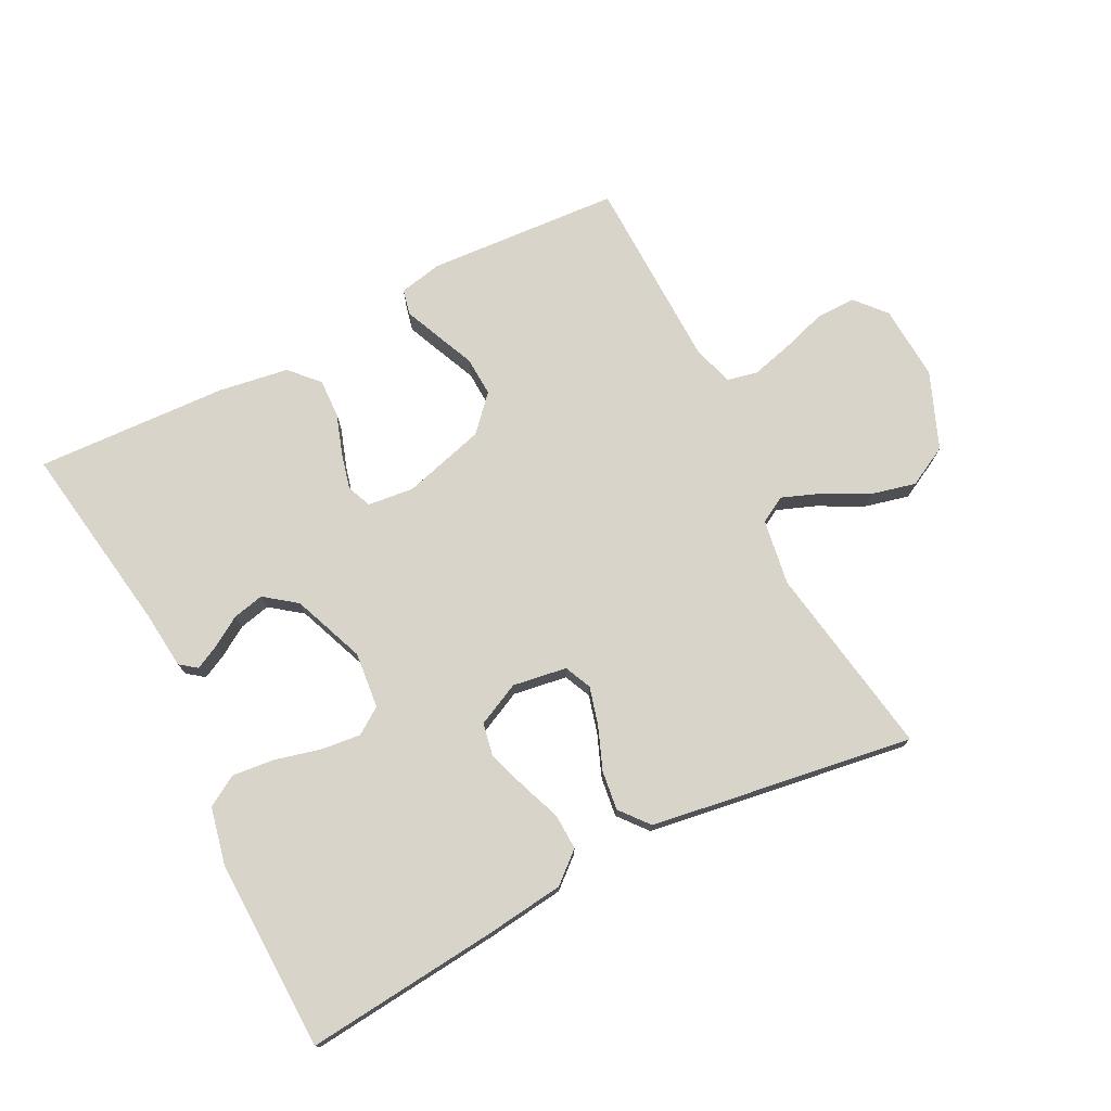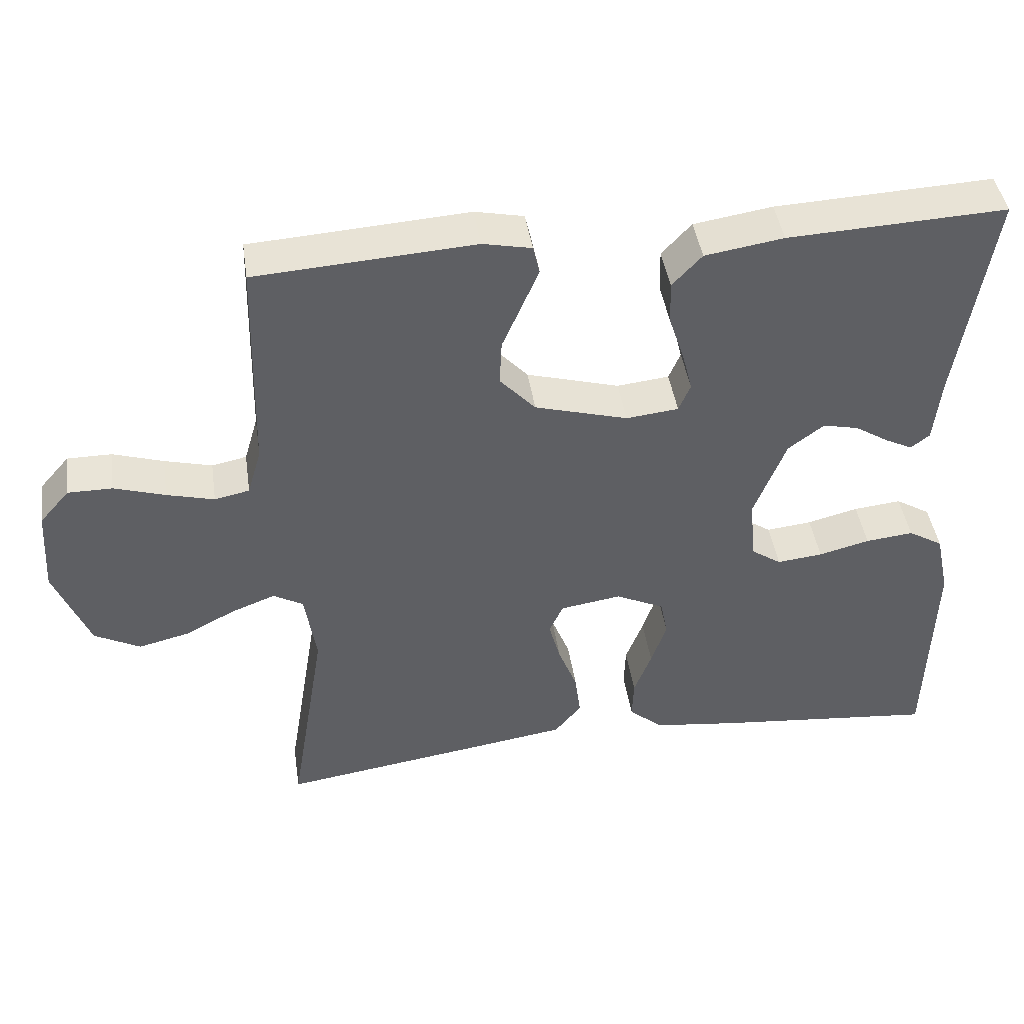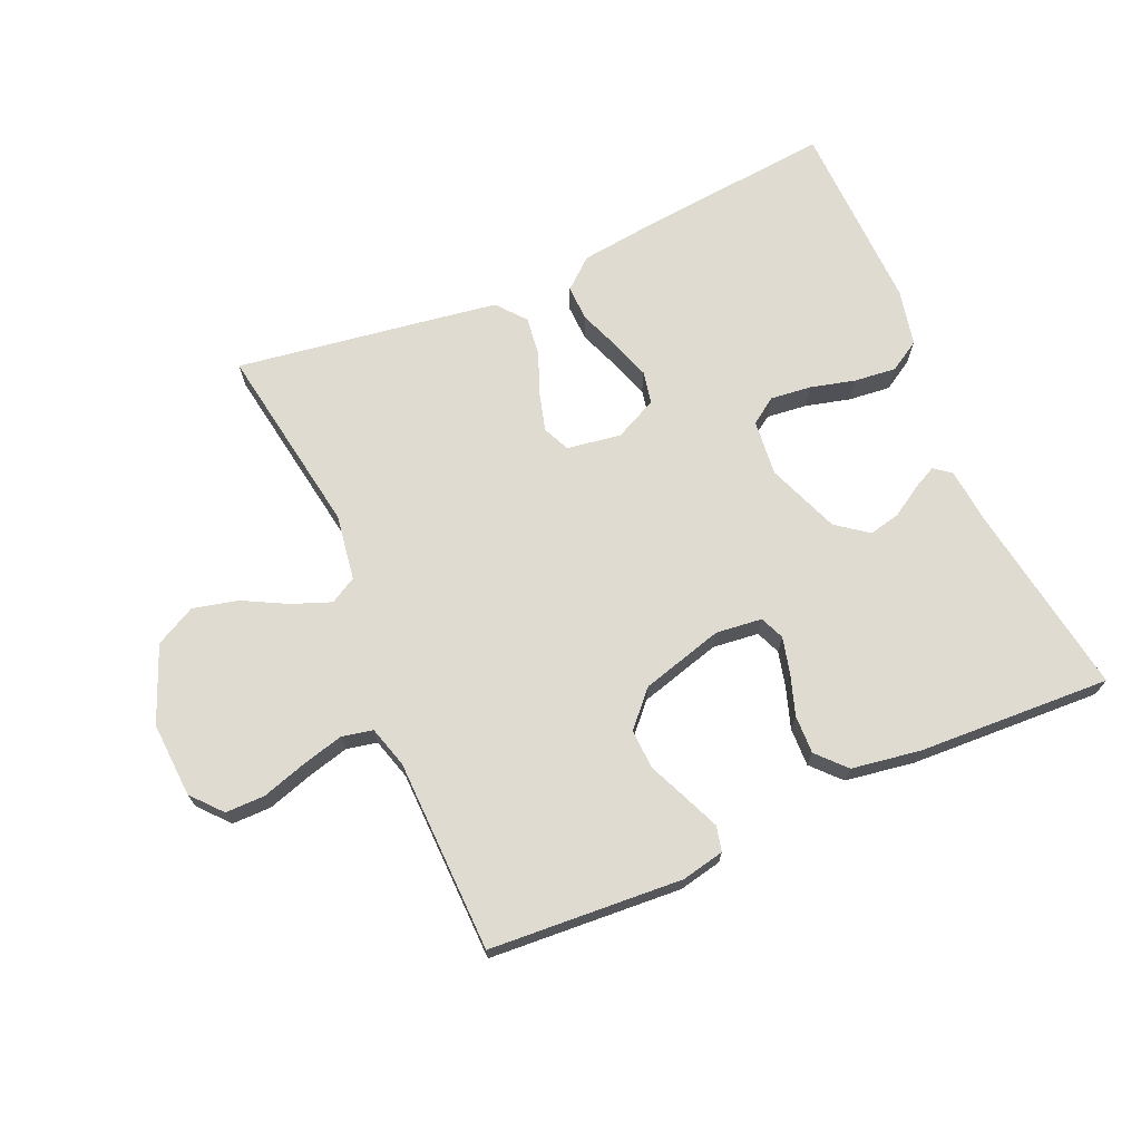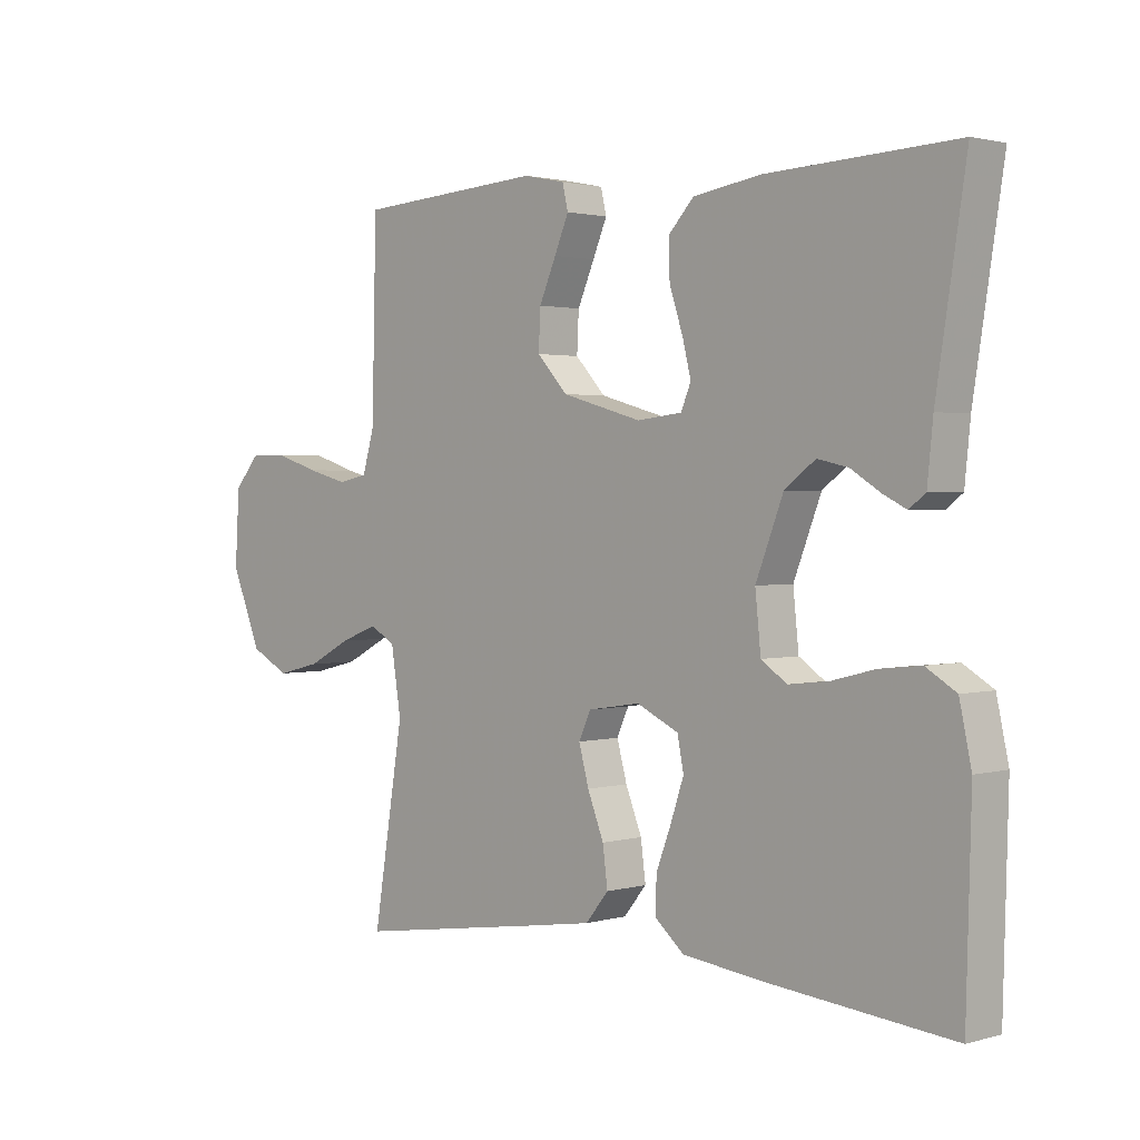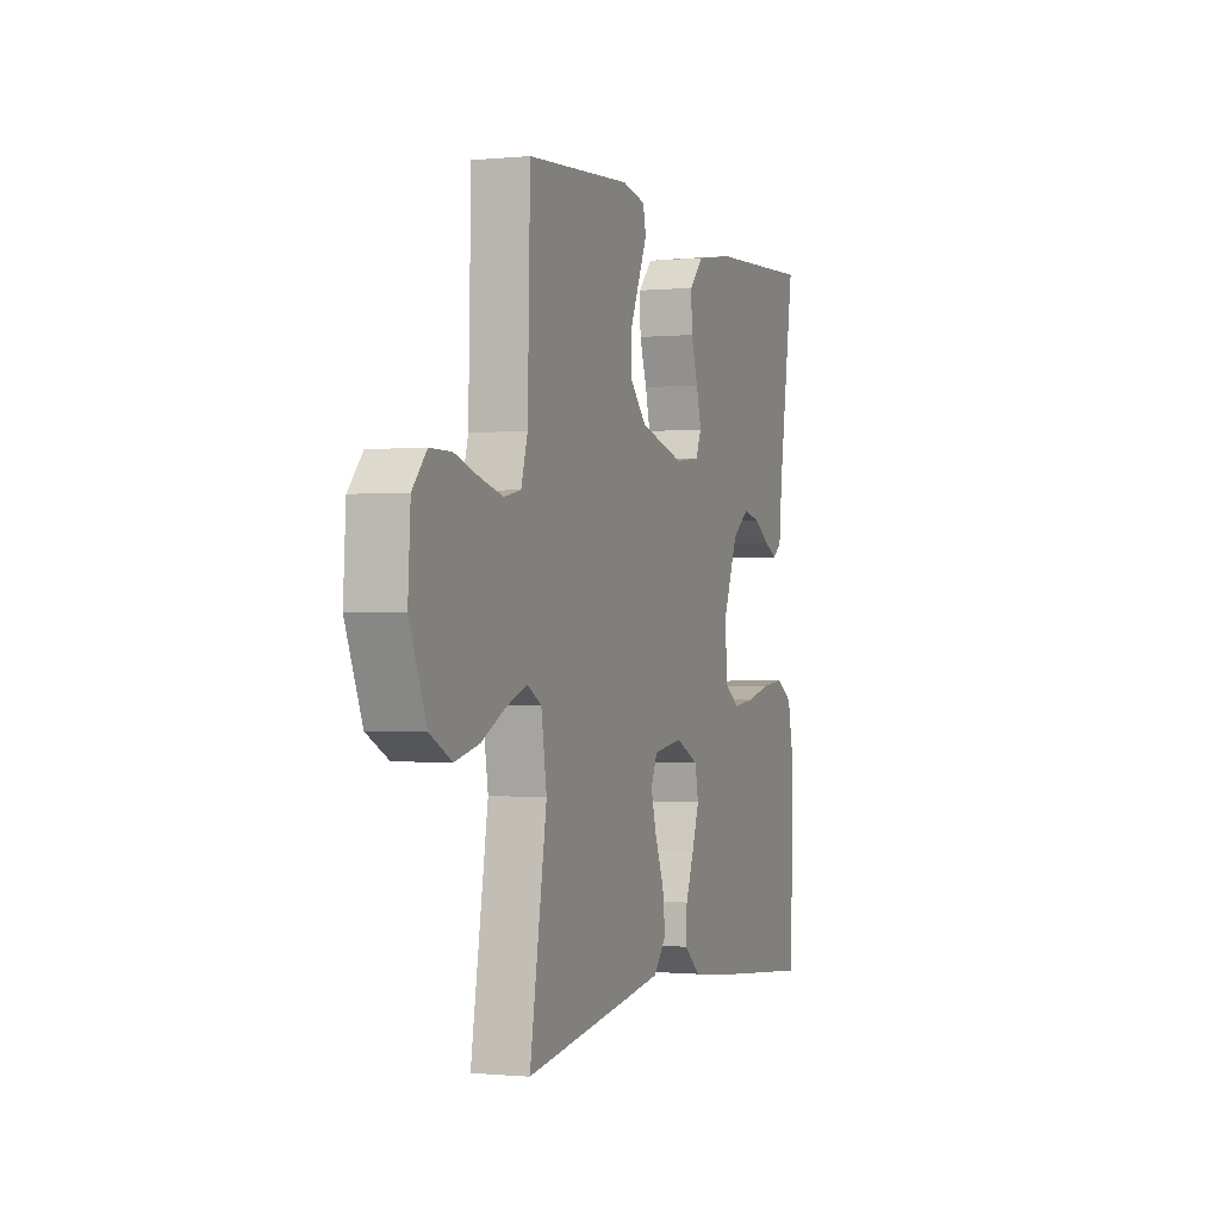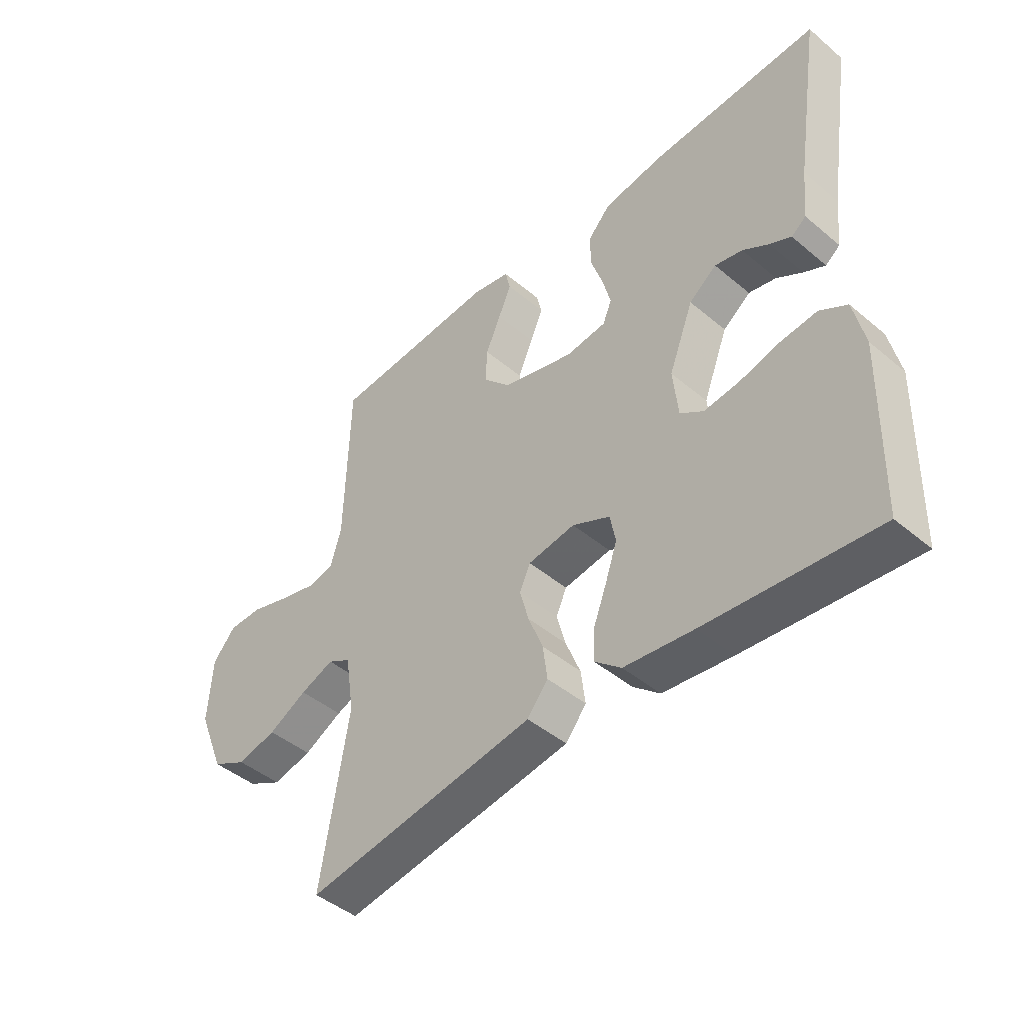
<metadata>
{"format":"obj","ext":"obj","renderer":"f3d","projection":"perspective","resolution":1024,"background":"white","views":[{"elev":75.1,"azim":153.0,"up":"+Y"},{"elev":43.5,"azim":-8.4,"up":"+Z"},{"elev":69.9,"azim":-23.6,"up":"+Y"},{"elev":1.8,"azim":45.1,"up":"+Z"},{"elev":-0.7,"azim":-69.7,"up":"+Z"},{"elev":-45.2,"azim":46.0,"up":"+Z"}]}
</metadata>
<code>
v 0.5 0.07 -0.5
v 0.2 0.07 -0.471
v 0.077 0.07 -0.456
v 0.03 0.07 -0.416
v 0.032 0.07 -0.36
v 0.056 0.07 -0.297
v 0.077 0.07 -0.235
v 0.067 0.07 -0.184
v 0 0.07 -0.152
v -0.084 0.07 -0.165
v -0.103 0.07 -0.207
v -0.087 0.07 -0.266
v -0.061 0.07 -0.332
v -0.053 0.07 -0.393
v -0.09 0.07 -0.438
v -0.2 0.07 -0.455
v -0.5 0.07 -0.5
v -0.451 0.07 -0.2
v -0.467 0.07 -0.098
v -0.508 0.07 -0.075
v -0.568 0.07 -0.098
v -0.637 0.07 -0.134
v -0.707 0.07 -0.151
v -0.77 0.07 -0.118
v -0.818 0.07 0
v -0.811 0.07 0.117
v -0.77 0.07 0.164
v -0.709 0.07 0.164
v -0.639 0.07 0.142
v -0.574 0.07 0.125
v -0.526 0.07 0.135
v -0.507 0.07 0.2
v -0.5 0.07 0.5
v -0.2 0.07 0.52
v -0.133 0.07 0.506
v -0.124 0.07 0.467
v -0.147 0.07 0.413
v -0.174 0.07 0.351
v -0.177 0.07 0.289
v -0.128 0.07 0.236
v 0 0.07 0.2
v 0.072 0.07 0.208
v 0.088 0.07 0.246
v 0.074 0.07 0.302
v 0.053 0.07 0.365
v 0.051 0.07 0.425
v 0.092 0.07 0.469
v 0.2 0.07 0.486
v 0.5 0.07 0.5
v 0.453 0.07 0.2
v 0.444 0.07 0.111
v 0.418 0.07 0.091
v 0.38 0.07 0.11
v 0.334 0.07 0.139
v 0.285 0.07 0.15
v 0.236 0.07 0.113
v 0.192 0.07 0
v 0.201 0.07 -0.087
v 0.242 0.07 -0.115
v 0.305 0.07 -0.108
v 0.375 0.07 -0.09
v 0.441 0.07 -0.083
v 0.489 0.07 -0.112
v 0.508 0.07 -0.2
v 0.5 0 -0.5
v 0.2 0 -0.471
v 0.077 0 -0.456
v 0.03 0 -0.416
v 0.032 0 -0.36
v 0.056 0 -0.297
v 0.077 0 -0.235
v 0.067 0 -0.184
v 0 0 -0.152
v -0.084 0 -0.165
v -0.103 0 -0.207
v -0.087 0 -0.266
v -0.061 0 -0.332
v -0.053 0 -0.393
v -0.09 0 -0.438
v -0.2 0 -0.455
v -0.5 0 -0.5
v -0.451 0 -0.2
v -0.467 0 -0.098
v -0.508 0 -0.075
v -0.568 0 -0.098
v -0.637 0 -0.134
v -0.707 0 -0.151
v -0.77 0 -0.118
v -0.818 0 0
v -0.811 0 0.117
v -0.77 0 0.164
v -0.709 0 0.164
v -0.639 0 0.142
v -0.574 0 0.125
v -0.526 0 0.135
v -0.507 0 0.2
v -0.5 0 0.5
v -0.2 0 0.52
v -0.133 0 0.506
v -0.124 0 0.467
v -0.147 0 0.413
v -0.174 0 0.351
v -0.177 0 0.289
v -0.128 0 0.236
v 0 0 0.2
v 0.072 0 0.208
v 0.088 0 0.246
v 0.074 0 0.302
v 0.053 0 0.365
v 0.051 0 0.425
v 0.092 0 0.469
v 0.2 0 0.486
v 0.5 0 0.5
v 0.453 0 0.2
v 0.444 0 0.111
v 0.418 0 0.091
v 0.38 0 0.11
v 0.334 0 0.139
v 0.285 0 0.15
v 0.236 0 0.113
v 0.192 0 0
v 0.201 0 -0.087
v 0.242 0 -0.115
v 0.305 0 -0.108
v 0.375 0 -0.09
v 0.441 0 -0.083
v 0.489 0 -0.112
v 0.508 0 -0.2
f 60 61 62 63
f 59 60 63 64
f 51 52 53 54
f 50 51 54
f 50 54 55
f 49 50 55
f 48 49 55 56
f 44 45 46 47
f 43 44 47 48
f 42 43 48 56
f 35 36 37 38
f 33 34 35 38
f 32 33 38 39
f 31 32 39 40
f 26 27 28 29
f 26 29 30
f 25 26 30
f 24 25 30 31
f 21 22 23 24
f 20 21 24 31
f 15 16 17 18
f 15 18 19
f 12 13 14 15
f 11 12 15 19
f 10 11 19 20
f 3 4 5 6
f 3 6 7
f 2 3 7
f 59 64 1 2
f 58 59 2 7
f 57 58 7 8
f 41 42 56 57
f 41 57 8 9
f 20 31 40 41
f 9 10 20 41
f 127 126 125 124
f 128 127 124 123
f 118 117 116 115
f 118 115 114
f 119 118 114
f 119 114 113
f 120 119 113 112
f 111 110 109 108
f 112 111 108 107
f 120 112 107 106
f 102 101 100 99
f 102 99 98 97
f 103 102 97 96
f 104 103 96 95
f 93 92 91 90
f 94 93 90
f 94 90 89
f 95 94 89 88
f 88 87 86 85
f 95 88 85 84
f 82 81 80 79
f 83 82 79
f 79 78 77 76
f 83 79 76 75
f 84 83 75 74
f 70 69 68 67
f 71 70 67
f 71 67 66
f 66 65 128 123
f 71 66 123 122
f 72 71 122 121
f 121 120 106 105
f 73 72 121 105
f 105 104 95 84
f 105 84 74 73
f 1 65 66 2
f 2 66 67 3
f 3 67 68 4
f 4 68 69 5
f 5 69 70 6
f 6 70 71 7
f 7 71 72 8
f 8 72 73 9
f 9 73 74 10
f 10 74 75 11
f 11 75 76 12
f 12 76 77 13
f 13 77 78 14
f 14 78 79 15
f 15 79 80 16
f 16 80 81 17
f 17 81 82 18
f 18 82 83 19
f 19 83 84 20
f 20 84 85 21
f 21 85 86 22
f 22 86 87 23
f 23 87 88 24
f 24 88 89 25
f 25 89 90 26
f 26 90 91 27
f 27 91 92 28
f 28 92 93 29
f 29 93 94 30
f 30 94 95 31
f 31 95 96 32
f 32 96 97 33
f 33 97 98 34
f 34 98 99 35
f 35 99 100 36
f 36 100 101 37
f 37 101 102 38
f 38 102 103 39
f 39 103 104 40
f 40 104 105 41
f 41 105 106 42
f 42 106 107 43
f 43 107 108 44
f 44 108 109 45
f 45 109 110 46
f 46 110 111 47
f 47 111 112 48
f 48 112 113 49
f 49 113 114 50
f 50 114 115 51
f 51 115 116 52
f 52 116 117 53
f 53 117 118 54
f 54 118 119 55
f 55 119 120 56
f 56 120 121 57
f 57 121 122 58
f 58 122 123 59
f 59 123 124 60
f 60 124 125 61
f 61 125 126 62
f 62 126 127 63
f 63 127 128 64
f 64 128 65 1

</code>
